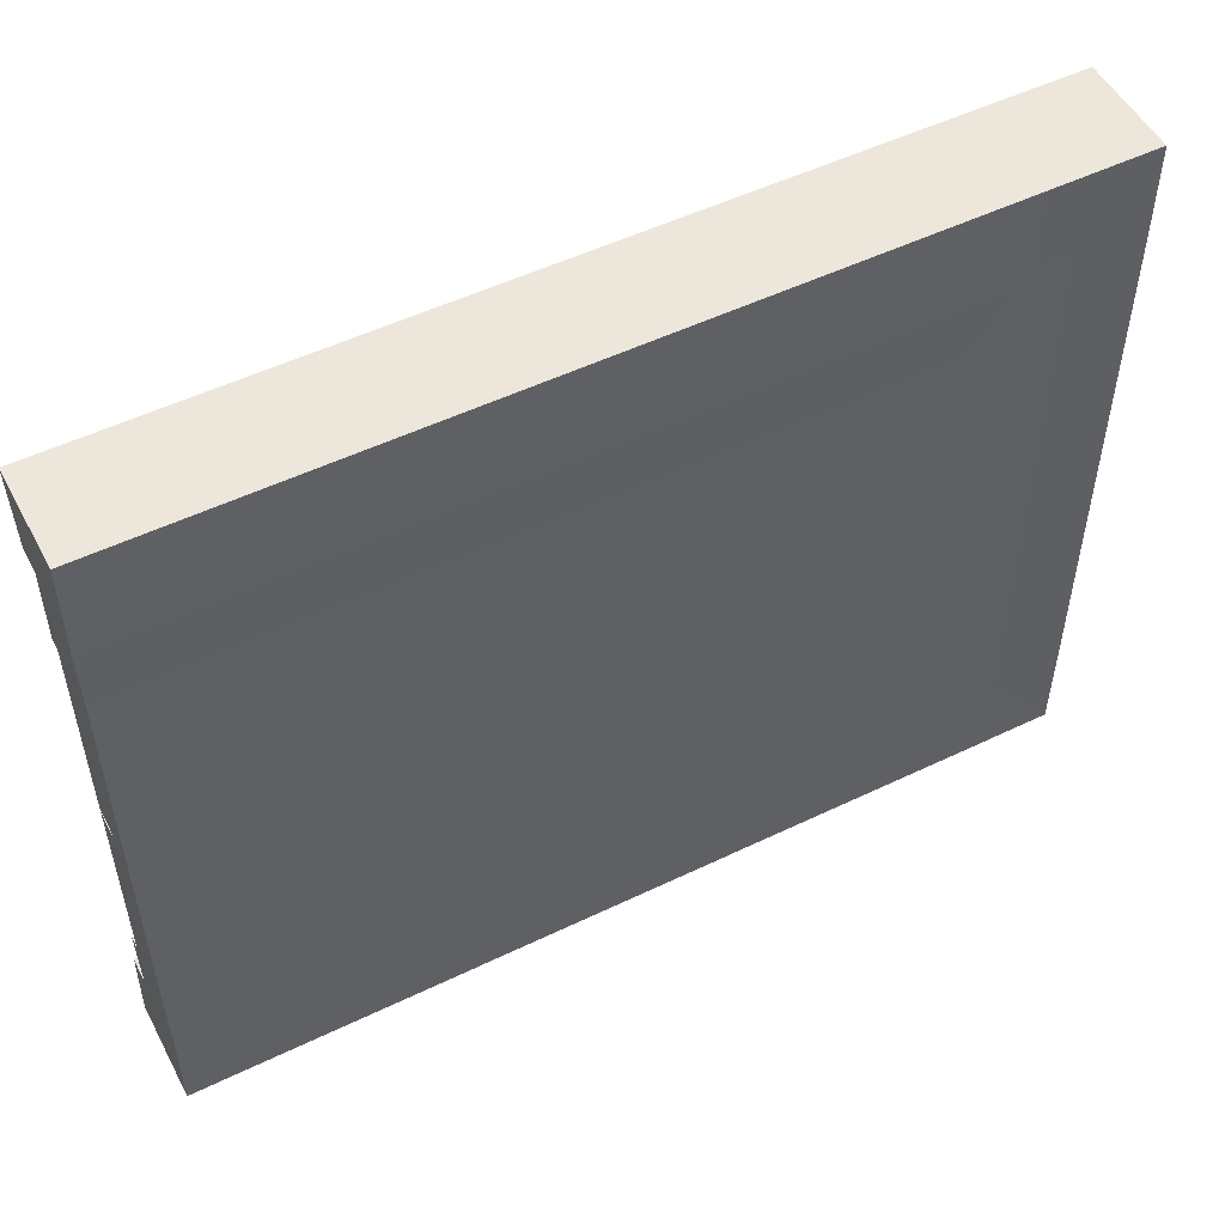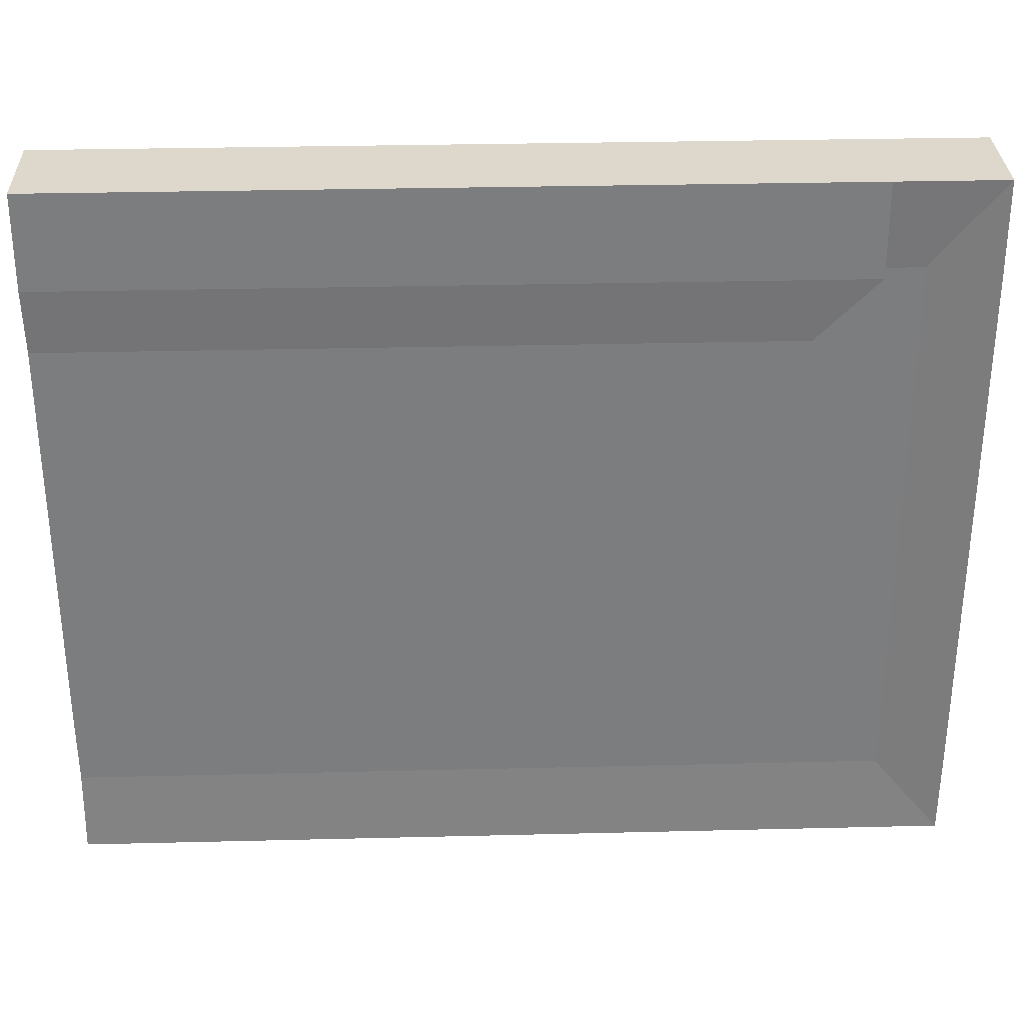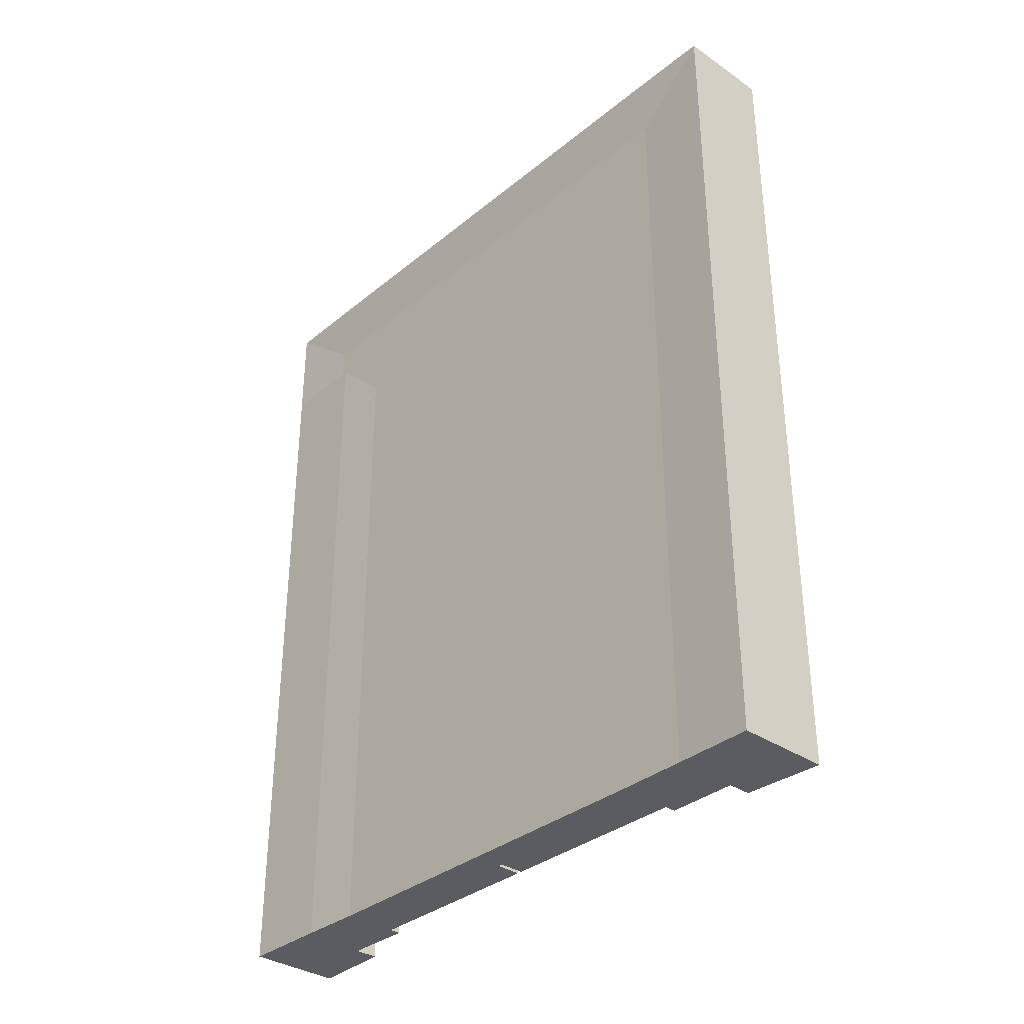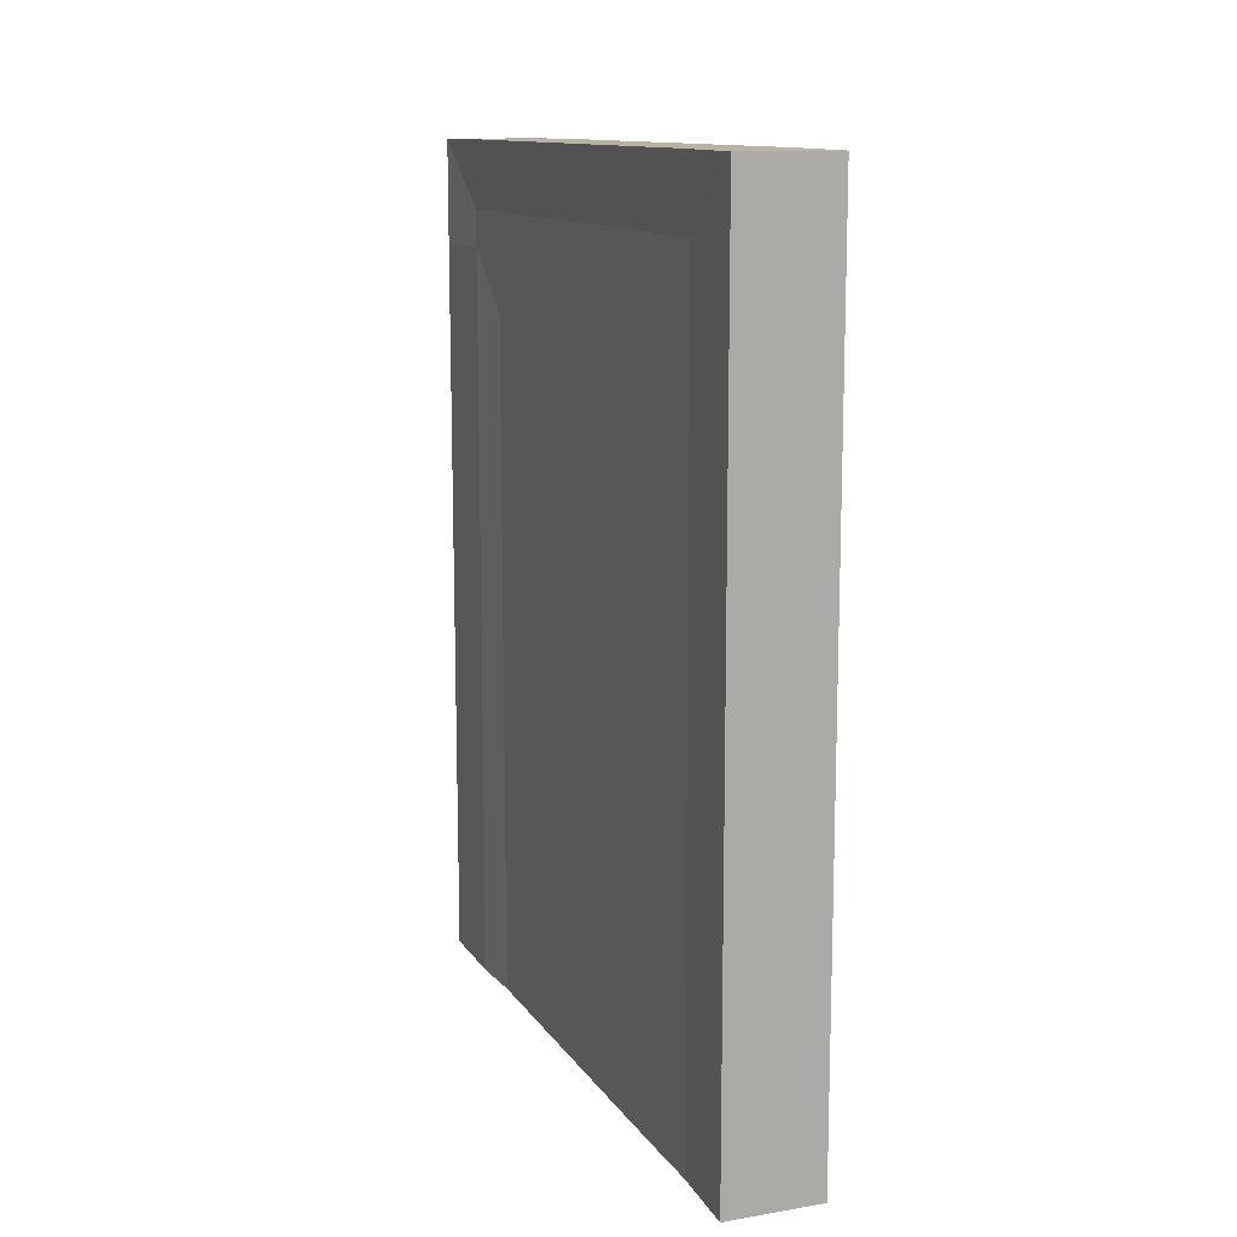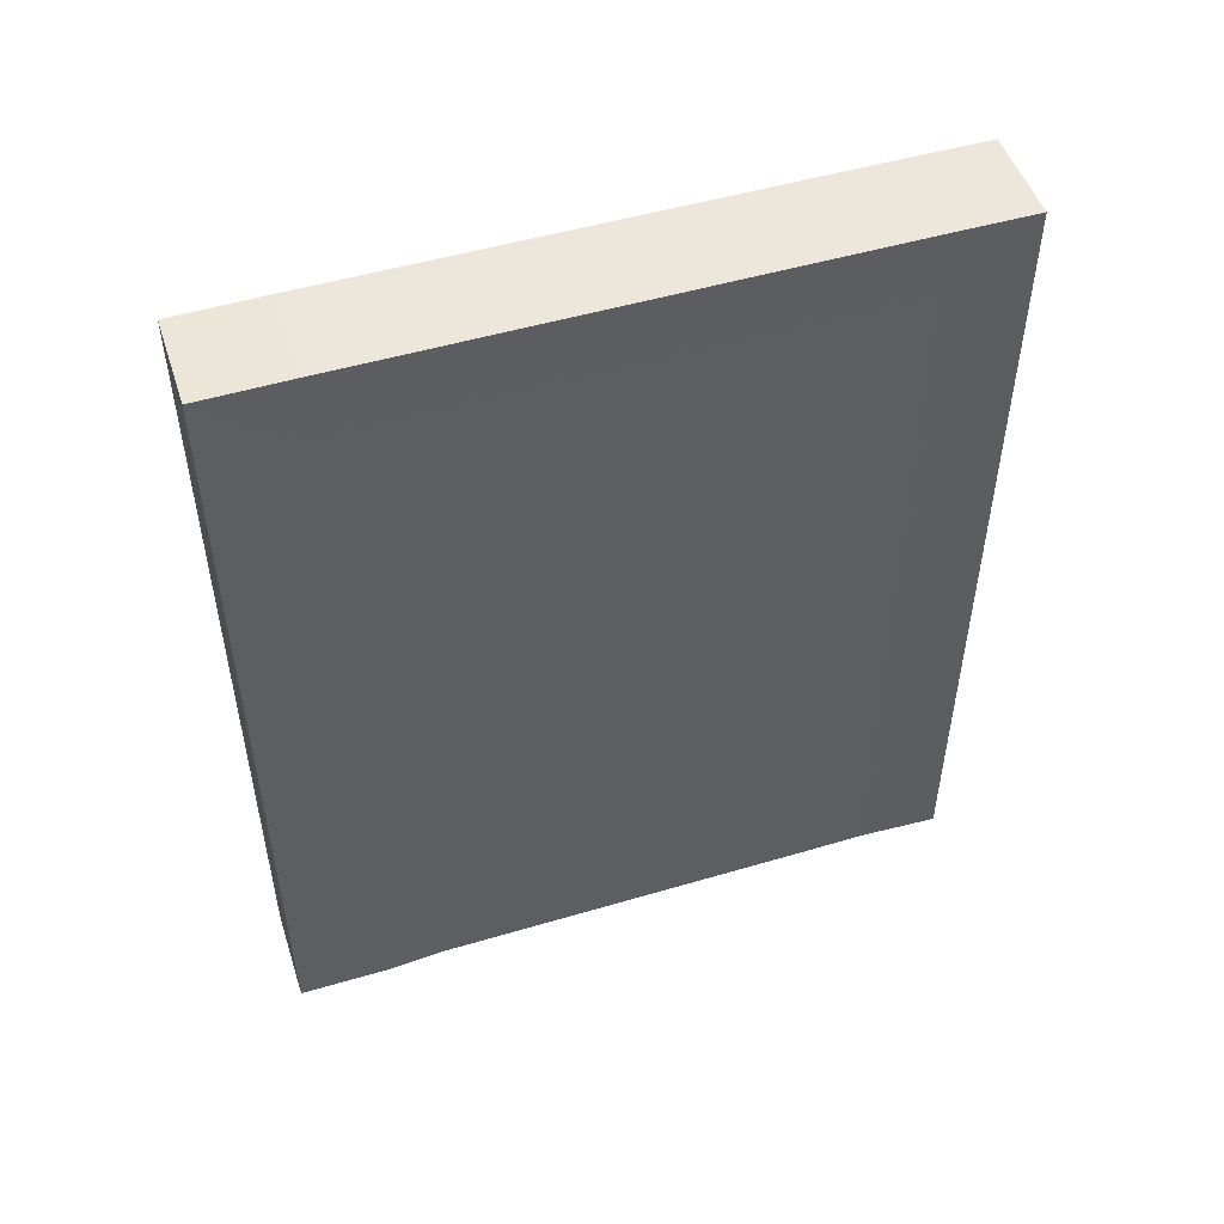
<metadata>
{"format":"obj","ext":"obj","renderer":"f3d","projection":"perspective","resolution":1024,"background":"white","views":[{"elev":52.0,"azim":62.5,"up":"+Z"},{"elev":31.2,"azim":88.0,"up":"+Z"},{"elev":-34.4,"azim":137.5,"up":"+Y"},{"elev":12.4,"azim":158.7,"up":"+Y"},{"elev":50.3,"azim":72.0,"up":"+Y"}]}
</metadata>
<code>
g default
v -0.7894 -2.236 8.081
v -0.7076 -2.343 8.141
v -0.7894 -1.25 8.081
v -0.7076 -1.25 8.141
v -0.7894 -0.2636 8.081
v -0.7076 -0.1575 8.141
v -0.7894 -0.2636 6.957
v -0.7076 -0.1575 6.897
v -0.7894 -1.25 6.957
v -0.7076 -1.25 6.897
v -0.7894 -2.236 6.957
v -0.7076 -2.343 6.897
v -0.7894 -1.923 7.329
v -0.7894 -1.933 7.699
v -0.7894 -1.563 7.709
v -0.7894 -1.553 7.339
v -0.7894 -0.9366 7.329
v -0.7894 -0.9467 7.699
v -0.7894 -0.577 7.709
v -0.7894 -0.5669 7.339
v -0.7894 -1.982 7.412
v -0.7894 -2.005 7.512
v -0.7894 -1.987 7.612
v -0.7894 -1.85 7.758
v -0.7894 -1.75 7.78
v -0.7894 -1.65 7.763
v -0.7894 -1.499 7.426
v -0.7894 -1.482 7.526
v -0.7894 -1.504 7.626
v -0.7894 -1.637 7.28
v -0.7894 -1.736 7.258
v -0.7894 -1.837 7.275
v -0.7894 -0.9956 7.412
v -0.7894 -1.018 7.512
v -0.7894 -1.001 7.612
v -0.7894 -0.8635 7.758
v -0.7894 -0.7639 7.78
v -0.7894 -0.6633 7.763
v -0.7894 -0.518 7.626
v -0.7894 -0.4953 7.526
v -0.7894 -0.5125 7.426
v -0.7894 -0.6501 7.28
v -0.7894 -0.7497 7.258
v -0.7894 -0.8503 7.275
v -0.7894 -1.951 7.3
v -0.7894 -2.019 7.396
v -0.7894 -2.045 7.511
v -0.7894 -2.025 7.627
v -0.7894 -1.963 7.727
v -0.7894 -1.866 7.795
v -0.7894 -1.751 7.821
v -0.7894 -1.635 7.801
v -0.7894 -1.535 7.738
v -0.7894 -1.467 7.642
v -0.7894 -1.441 7.527
v -0.7894 -1.461 7.411
v -0.7894 -1.524 7.311
v -0.7894 -1.62 7.243
v -0.7894 -1.735 7.217
v -0.7894 -1.851 7.237
v -0.7894 -0.9727 7.291
v -0.7894 -1.044 7.391
v -0.7894 -1.071 7.51
v -0.7894 -1.05 7.631
v -0.7894 -0.9848 7.735
v -0.7894 -0.8848 7.806
v -0.7894 -0.7654 7.833
v -0.7894 -0.6446 7.812
v -0.7894 -0.5409 7.747
v -0.7894 -0.4701 7.647
v -0.7894 -0.4429 7.528
v -0.7894 -0.4635 7.407
v -0.7894 -0.5288 7.303
v -0.7894 -0.6288 7.232
v -0.7894 -0.7482 7.205
v -0.7894 -0.869 7.226
v -0.8332 -1.951 7.3
v -0.8332 -2.019 7.396
v -0.8332 -2.045 7.511
v -0.8332 -2.025 7.627
v -0.8332 -1.963 7.727
v -0.8332 -1.866 7.795
v -0.8332 -1.751 7.821
v -0.8332 -1.635 7.801
v -0.8332 -1.535 7.738
v -0.8332 -1.467 7.642
v -0.8332 -1.441 7.527
v -0.8332 -1.461 7.411
v -0.8332 -1.524 7.311
v -0.8332 -1.62 7.243
v -0.8332 -1.735 7.217
v -0.8332 -1.851 7.237
v -0.8332 -0.9727 7.291
v -0.8332 -1.044 7.391
v -0.8332 -1.071 7.51
v -0.8332 -1.05 7.631
v -0.8332 -0.9848 7.735
v -0.8332 -0.8848 7.806
v -0.8332 -0.7654 7.833
v -0.8332 -0.6446 7.812
v -0.8332 -0.5409 7.747
v -0.8332 -0.4701 7.647
v -0.8332 -0.4429 7.528
v -0.8332 -0.4635 7.407
v -0.8332 -0.5288 7.303
v -0.8332 -0.6288 7.232
v -0.8332 -0.7482 7.205
v -0.8332 -0.869 7.226
v -0.8525 -1.923 7.329
v -0.8525 -1.982 7.412
v -0.8525 -2.005 7.512
v -0.8525 -1.987 7.612
v -0.8525 -1.933 7.699
v -0.8525 -1.85 7.758
v -0.8525 -1.75 7.78
v -0.8525 -1.65 7.763
v -0.8525 -1.563 7.709
v -0.8525 -1.504 7.626
v -0.8525 -1.482 7.526
v -0.8525 -1.499 7.426
v -0.8525 -1.553 7.339
v -0.8525 -1.637 7.28
v -0.8525 -1.736 7.258
v -0.8525 -1.837 7.275
v -0.8525 -0.9366 7.329
v -0.8525 -0.9956 7.412
v -0.8525 -1.018 7.512
v -0.8525 -1.001 7.612
v -0.8525 -0.9467 7.699
v -0.8525 -0.8635 7.758
v -0.8525 -0.7639 7.78
v -0.8525 -0.6633 7.763
v -0.8525 -0.577 7.709
v -0.8525 -0.518 7.626
v -0.8525 -0.4953 7.526
v -0.8525 -0.5125 7.426
v -0.8525 -0.5669 7.339
v -0.8525 -0.6501 7.28
v -0.8525 -0.7497 7.258
v -0.8525 -0.8503 7.275
v -0.876 -1.923 7.329
v -0.876 -1.982 7.412
v -0.876 -2.005 7.512
v -0.876 -1.987 7.612
v -0.876 -1.933 7.699
v -0.876 -1.85 7.758
v -0.876 -1.75 7.78
v -0.876 -1.65 7.763
v -0.876 -1.563 7.709
v -0.876 -1.504 7.626
v -0.876 -1.482 7.526
v -0.876 -1.499 7.426
v -0.876 -1.553 7.339
v -0.876 -1.637 7.28
v -0.876 -1.736 7.258
v -0.876 -1.837 7.275
v -0.876 -0.9366 7.329
v -0.876 -0.9956 7.412
v -0.876 -1.018 7.512
v -0.876 -1.001 7.612
v -0.876 -0.9467 7.699
v -0.876 -0.8635 7.758
v -0.876 -0.7639 7.78
v -0.876 -0.6633 7.763
v -0.876 -0.577 7.709
v -0.876 -0.518 7.626
v -0.876 -0.4953 7.526
v -0.876 -0.5125 7.426
v -0.876 -0.5669 7.339
v -0.876 -0.6501 7.28
v -0.876 -0.7497 7.258
v -0.876 -0.8503 7.275
g pCube132 group91
f 1 2 4 3
f 3 4 6 5
f 5 6 8 7
f 7 8 10 9
f 9 10 12 11
f 11 12 2 1
f 2 12 10 4
f 4 10 8 6
f 141 142 143 144 145 146 147 148 149 150 151 152 153 154 155 156
f 157 158 159 160 161 162 163 164 165 166 167 168 169 170 171 172
f 11 1 14 23 22 21 13
f 1 3 15 26 25 24 14
f 3 9 16 27 28 29 15
f 9 11 13 32 31 30 16
f 9 3 18 35 34 33 17
f 3 5 19 38 37 36 18
f 5 7 20 41 40 39 19
f 7 9 17 44 43 42 20
f 13 21 46 45
f 21 22 47 46
f 22 23 48 47
f 23 14 49 48
f 14 24 50 49
f 24 25 51 50
f 25 26 52 51
f 26 15 53 52
f 15 29 54 53
f 29 28 55 54
f 28 27 56 55
f 27 16 57 56
f 16 30 58 57
f 30 31 59 58
f 31 32 60 59
f 32 13 45 60
f 17 33 62 61
f 33 34 63 62
f 34 35 64 63
f 35 18 65 64
f 18 36 66 65
f 36 37 67 66
f 37 38 68 67
f 38 19 69 68
f 19 39 70 69
f 39 40 71 70
f 40 41 72 71
f 41 20 73 72
f 20 42 74 73
f 42 43 75 74
f 43 44 76 75
f 44 17 61 76
f 45 46 78 77
f 46 47 79 78
f 47 48 80 79
f 48 49 81 80
f 49 50 82 81
f 50 51 83 82
f 51 52 84 83
f 52 53 85 84
f 53 54 86 85
f 54 55 87 86
f 55 56 88 87
f 56 57 89 88
f 57 58 90 89
f 58 59 91 90
f 59 60 92 91
f 60 45 77 92
f 61 62 94 93
f 62 63 95 94
f 63 64 96 95
f 64 65 97 96
f 65 66 98 97
f 66 67 99 98
f 67 68 100 99
f 68 69 101 100
f 69 70 102 101
f 70 71 103 102
f 71 72 104 103
f 72 73 105 104
f 73 74 106 105
f 74 75 107 106
f 75 76 108 107
f 76 61 93 108
f 77 78 110 109
f 78 79 111 110
f 79 80 112 111
f 80 81 113 112
f 81 82 114 113
f 82 83 115 114
f 83 84 116 115
f 84 85 117 116
f 85 86 118 117
f 86 87 119 118
f 87 88 120 119
f 88 89 121 120
f 89 90 122 121
f 90 91 123 122
f 91 92 124 123
f 92 77 109 124
f 93 94 126 125
f 94 95 127 126
f 95 96 128 127
f 96 97 129 128
f 97 98 130 129
f 98 99 131 130
f 99 100 132 131
f 100 101 133 132
f 101 102 134 133
f 102 103 135 134
f 103 104 136 135
f 104 105 137 136
f 105 106 138 137
f 106 107 139 138
f 107 108 140 139
f 108 93 125 140
f 109 110 142 141
f 110 111 143 142
f 111 112 144 143
f 112 113 145 144
f 113 114 146 145
f 114 115 147 146
f 115 116 148 147
f 116 117 149 148
f 117 118 150 149
f 118 119 151 150
f 119 120 152 151
f 120 121 153 152
f 121 122 154 153
f 122 123 155 154
f 123 124 156 155
f 124 109 141 156
f 125 126 158 157
f 126 127 159 158
f 127 128 160 159
f 128 129 161 160
f 129 130 162 161
f 130 131 163 162
f 131 132 164 163
f 132 133 165 164
f 133 134 166 165
f 134 135 167 166
f 135 136 168 167
f 136 137 169 168
f 137 138 170 169
f 138 139 171 170
f 139 140 172 171
f 140 125 157 172
g default
v 0.5015 -14.13 6.602
v 1.502 -14.13 6.602
v 0.5015 8.769 6.602
v 1.502 8.769 6.602
v 0.5015 8.769 -6.602
v 1.502 8.769 -6.602
v 0.5015 -14.13 -6.602
v 1.502 -14.13 -6.602
v 0.5015 -14.11 8.922
v 1.502 -14.11 8.922
v 1.502 8.75 8.922
v 1.502 8.75 -8.922
v 1.502 -14.11 -8.922
v 0.5015 -14.11 -8.922
v -0.715 -14.13 6.602
v -0.715 8.769 6.602
v -0.715 -14.11 8.922
v -0.715 8.75 8.922
v -0.715 8.769 -6.602
v -0.715 -14.13 -6.602
v -0.715 8.75 -8.922
v -0.715 -14.11 -8.922
v 1.502 11.94 6.602
v 1.502 11.94 -6.602
v 1.502 11.92 8.922
v 1.502 11.92 -8.922
v -0.715 11.94 6.602
v -0.715 11.92 8.922
v -0.715 11.92 -8.922
v -0.715 11.94 -6.602
v -0.6659 8.769 6.602
v -0.6659 8.769 -6.602
v -0.6659 11.94 6.602
v -0.6659 11.94 -6.602
v -0.6659 9.72 2.64
v -0.6659 9.72 -2.64
v -0.6659 10.99 2.64
v -0.6659 10.99 -2.64
v -0.6659 9.867 2.336
v -0.6659 9.867 -2.336
v -0.6659 10.84 2.336
v -0.6659 10.84 -2.336
v -0.5611 9.867 2.336
v -0.5611 9.867 -2.336
v -0.5611 10.84 2.336
v -0.5611 10.84 -2.336
v -0.7975 9.72 2.64
v -0.7975 9.72 -2.64
v -0.7975 9.867 2.336
v -0.7975 9.867 -2.336
v -0.7975 10.99 2.64
v -0.7975 10.84 2.336
v -0.7975 10.99 -2.64
v -0.7975 10.84 -2.336
v 0.5109 -14.15 11.64
v 1.598 -14.15 11.64
v 1.598 10.7 11.64
v 0.5109 10.7 11.64
v 0.5109 14.17 8.61
v 1.598 14.17 8.61
v 1.598 14.17 -8.61
v 0.5109 14.17 -8.61
v 0.5109 10.7 -11.64
v 1.598 10.7 -11.64
v 1.598 -14.15 -11.64
v 0.5109 -14.15 -11.64
v 1.598 -14.17 8.61
v 1.598 10.72 8.61
v 0.5109 14.15 11.64
v 1.598 14.15 11.64
v 1.598 14.15 -11.64
v 0.5109 14.15 -11.64
v -0.8114 10.7 11.64
v -0.8114 -14.15 11.64
v -0.8114 14.17 8.61
v -0.8114 14.15 11.64
v -0.8114 14.15 -11.64
v -0.8114 14.17 -8.61
v -0.8114 -14.15 -11.64
v -0.8114 10.7 -11.64
v -1.502 -14.11 8.922
v -1.502 8.75 8.922
v -1.598 -14.15 11.64
v -1.598 10.7 11.64
v -1.502 11.94 6.602
v -1.502 11.92 8.922
v -1.598 14.15 11.64
v -1.598 14.17 8.61
v -1.502 11.94 -6.602
v -1.502 11.92 -8.922
v -1.598 14.17 -8.61
v -1.598 14.15 -11.64
v -1.502 8.75 -8.922
v -1.502 -14.11 -8.922
v -1.598 10.7 -11.64
v -1.598 -14.15 -11.64
g group91 pCube131
f 227 228 229 230
f 231 232 233 234
f 235 236 237 238
f 179 180 174 173
f 174 180 178 176
f 179 173 175 177
f 173 174 182 181
f 239 240 229 228
f 232 231 241 242
f 188 187 189 190
f 234 233 243 244
f 178 180 185 184
f 180 179 186 185
f 192 191 193 194
f 175 173 187 188
f 173 181 189 187
f 227 230 245 246
f 241 231 247 248
f 179 177 191 192
f 234 244 249 250
f 235 238 251 252
f 186 179 192 194
f 176 178 196 195
f 216 215 217 218
f 230 229 242 241
f 183 176 195 197
f 178 184 198 196
f 236 235 244 243
f 188 190 200 199
f 245 230 241 248
f 235 252 249 244
f 193 191 202 201
f 177 175 203 204
f 204 203 207 208
f 203 205 209 207
f 205 206 210 209
f 206 204 208 210
f 220 219 221 222
f 219 223 224 221
f 223 225 226 224
f 225 220 222 226
f 212 211 215 216
f 211 213 217 215
f 213 214 218 217
f 214 212 216 218
f 208 207 219 220
f 211 212 222 221
f 207 209 223 219
f 213 211 221 224
f 209 210 225 223
f 214 213 224 226
f 210 208 220 225
f 212 214 226 222
f 181 182 228 227
f 195 196 233 232
f 184 185 237 236
f 185 186 238 237
f 174 176 240 239
f 176 183 229 240
f 182 174 239 228
f 197 195 232 242
f 196 198 243 233
f 254 253 255 256
f 189 181 227 246
f 257 258 259 260
f 262 261 263 264
f 186 194 251 238
f 266 265 267 268
f 183 197 242 229
f 198 184 236 243
f 258 254 256 259
f 265 262 264 267
f 188 199 205 203
f 202 191 204 206
f 247 231 234 250
f 205 199 202 206
f 257 260 263 261
f 190 189 253 254
f 189 246 255 253
f 246 245 256 255
f 199 200 258 257
f 248 247 260 259
f 201 202 261 262
f 250 249 264 263
f 194 193 265 266
f 252 251 268 267
f 251 194 266 268
f 200 190 254 258
f 245 248 259 256
f 193 201 262 265
f 249 252 267 264
f 247 250 263 260
f 202 199 257 261
g default
v -0.3406 -14.13 -0.07284
v 0.6594 -14.13 -0.07284
v -0.3406 8.769 -0.07284
v 0.6594 8.769 -0.07284
v -0.3406 8.769 -6.602
v 0.6594 8.769 -6.602
v -0.3406 -14.13 -6.602
v 0.6594 -14.13 -6.602
g group91 pCube129
f 269 270 272 271
f 271 272 274 273
f 273 274 276 275
f 275 276 270 269
f 270 276 274 272
f 275 269 271 273
g default
v -0.3406 -14.13 6.611
v 0.6594 -14.13 6.611
v -0.3406 8.769 6.611
v 0.6594 8.769 6.611
v -0.3406 8.769 0.08198
v 0.6594 8.769 0.08198
v -0.3406 -14.13 0.08198
v 0.6594 -14.13 0.08198
g group91 pCube130
f 277 278 280 279
f 279 280 282 281
f 281 282 284 283
f 283 284 278 277
f 278 284 282 280
f 283 277 279 281

</code>
